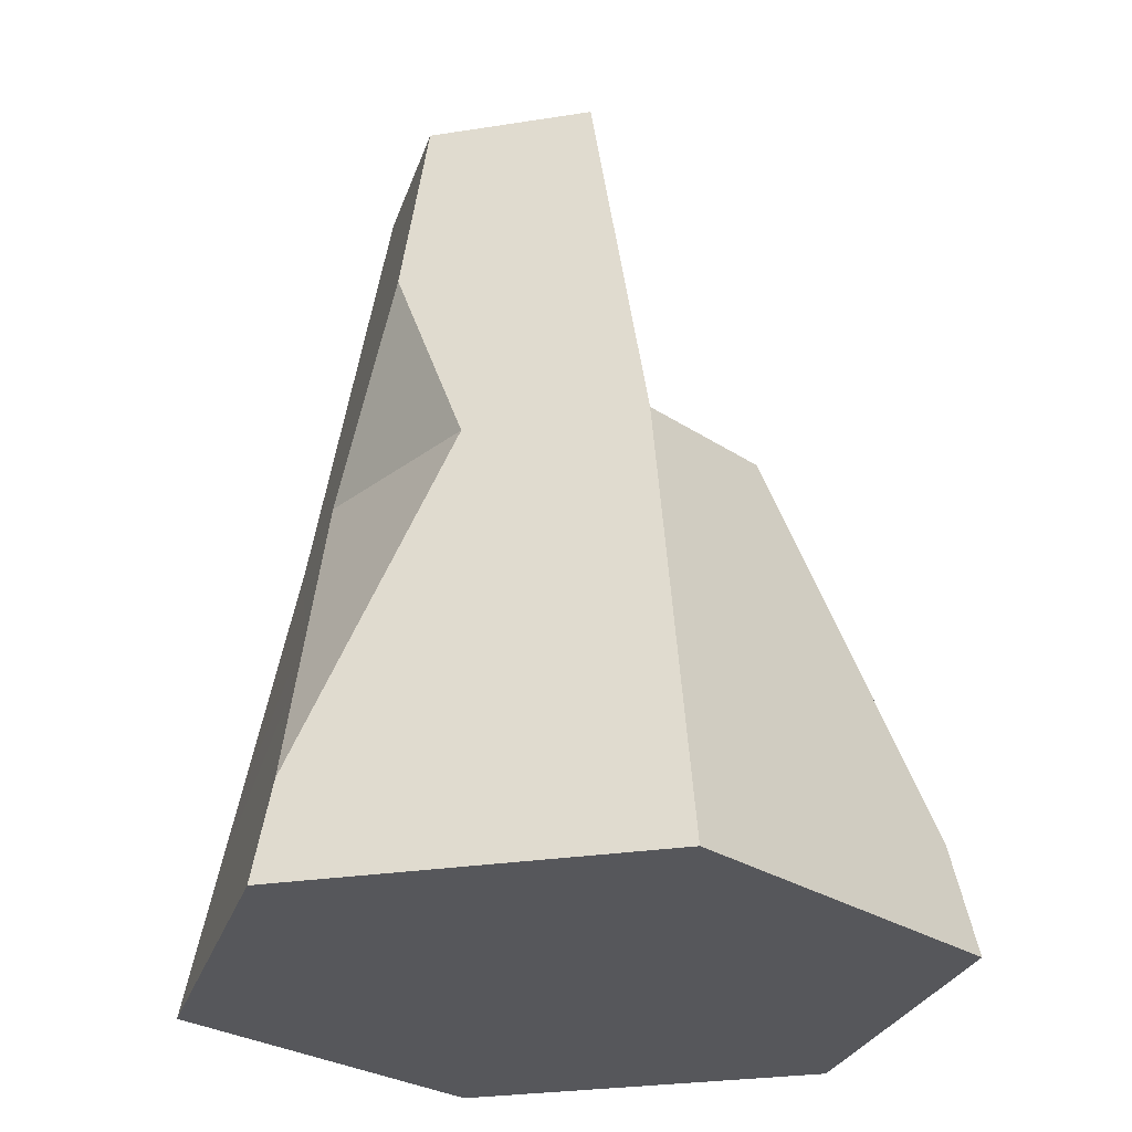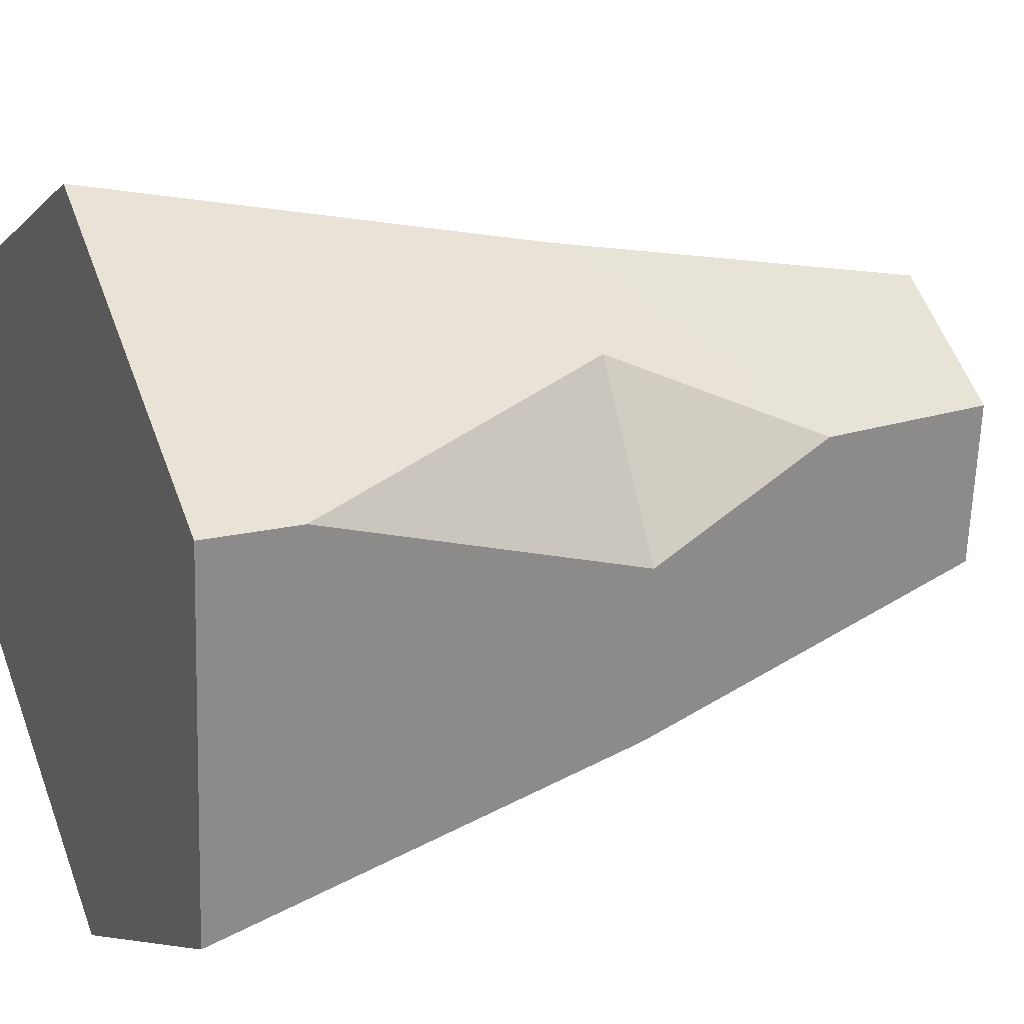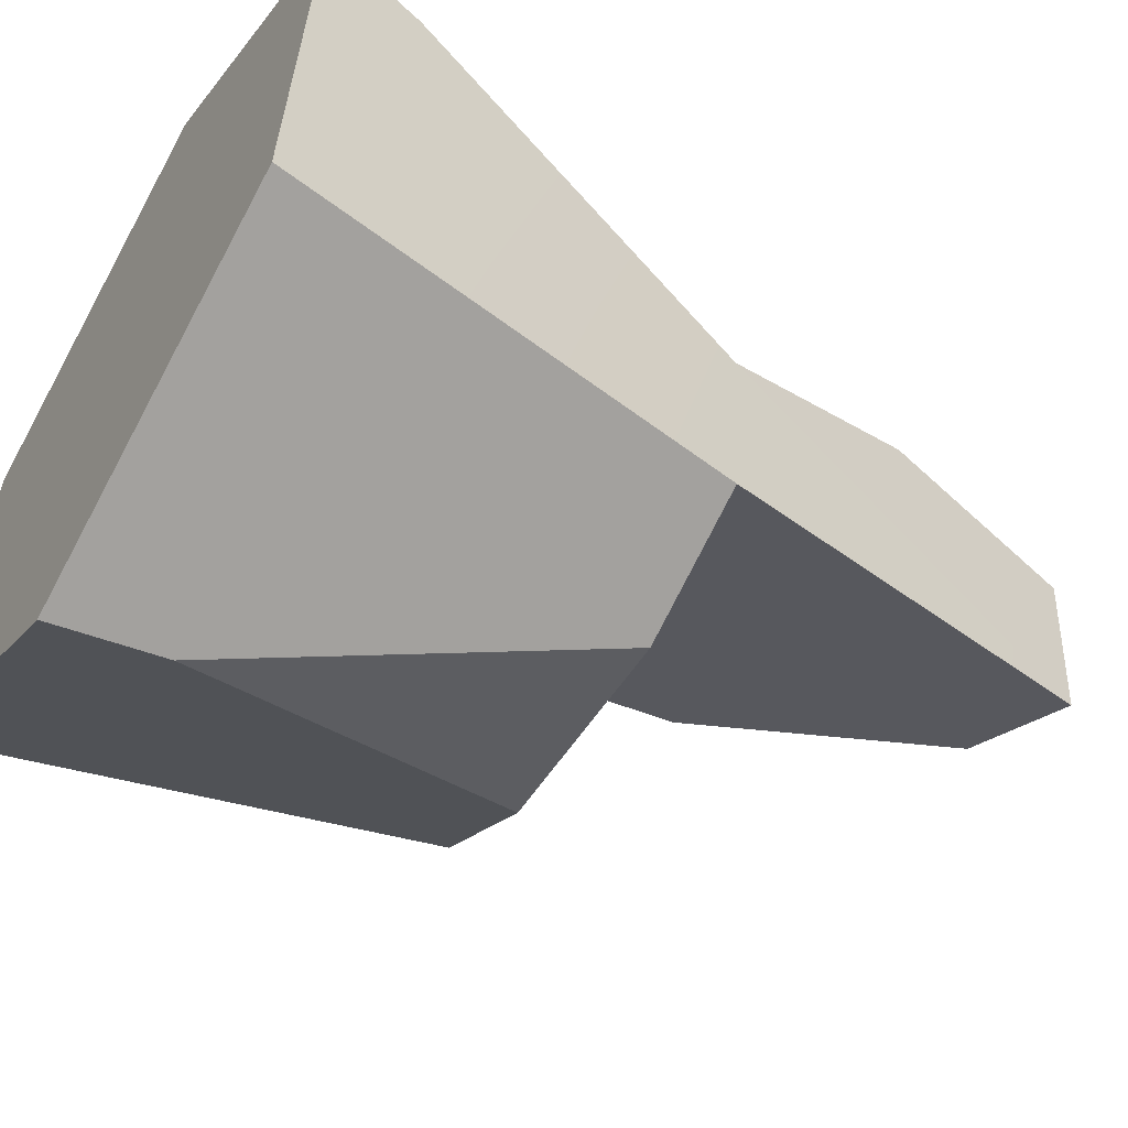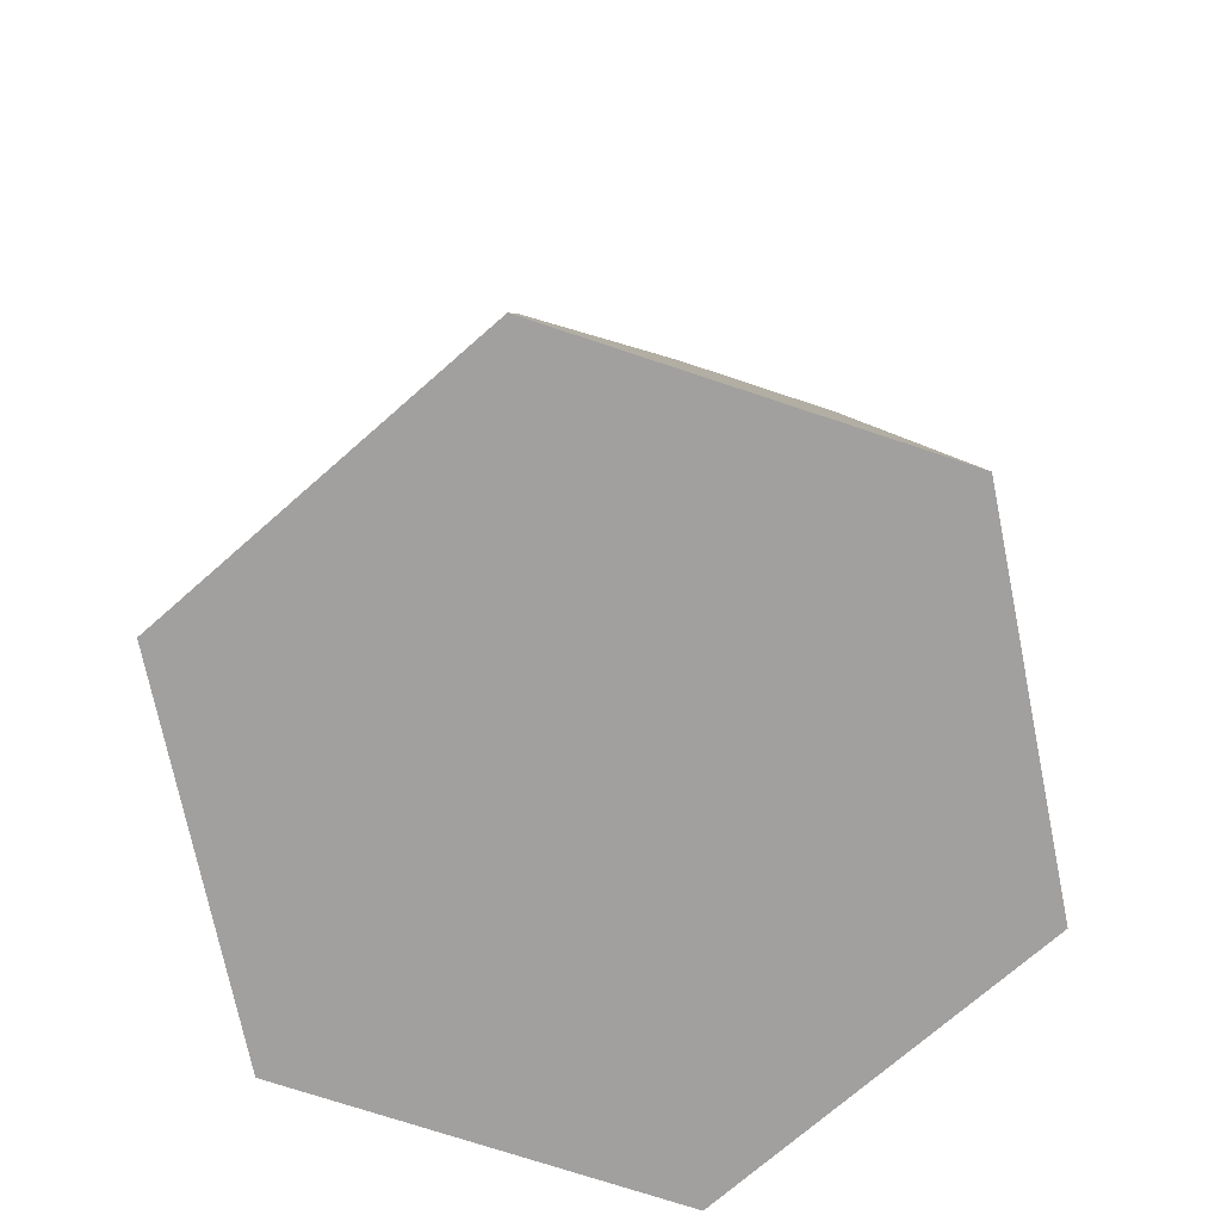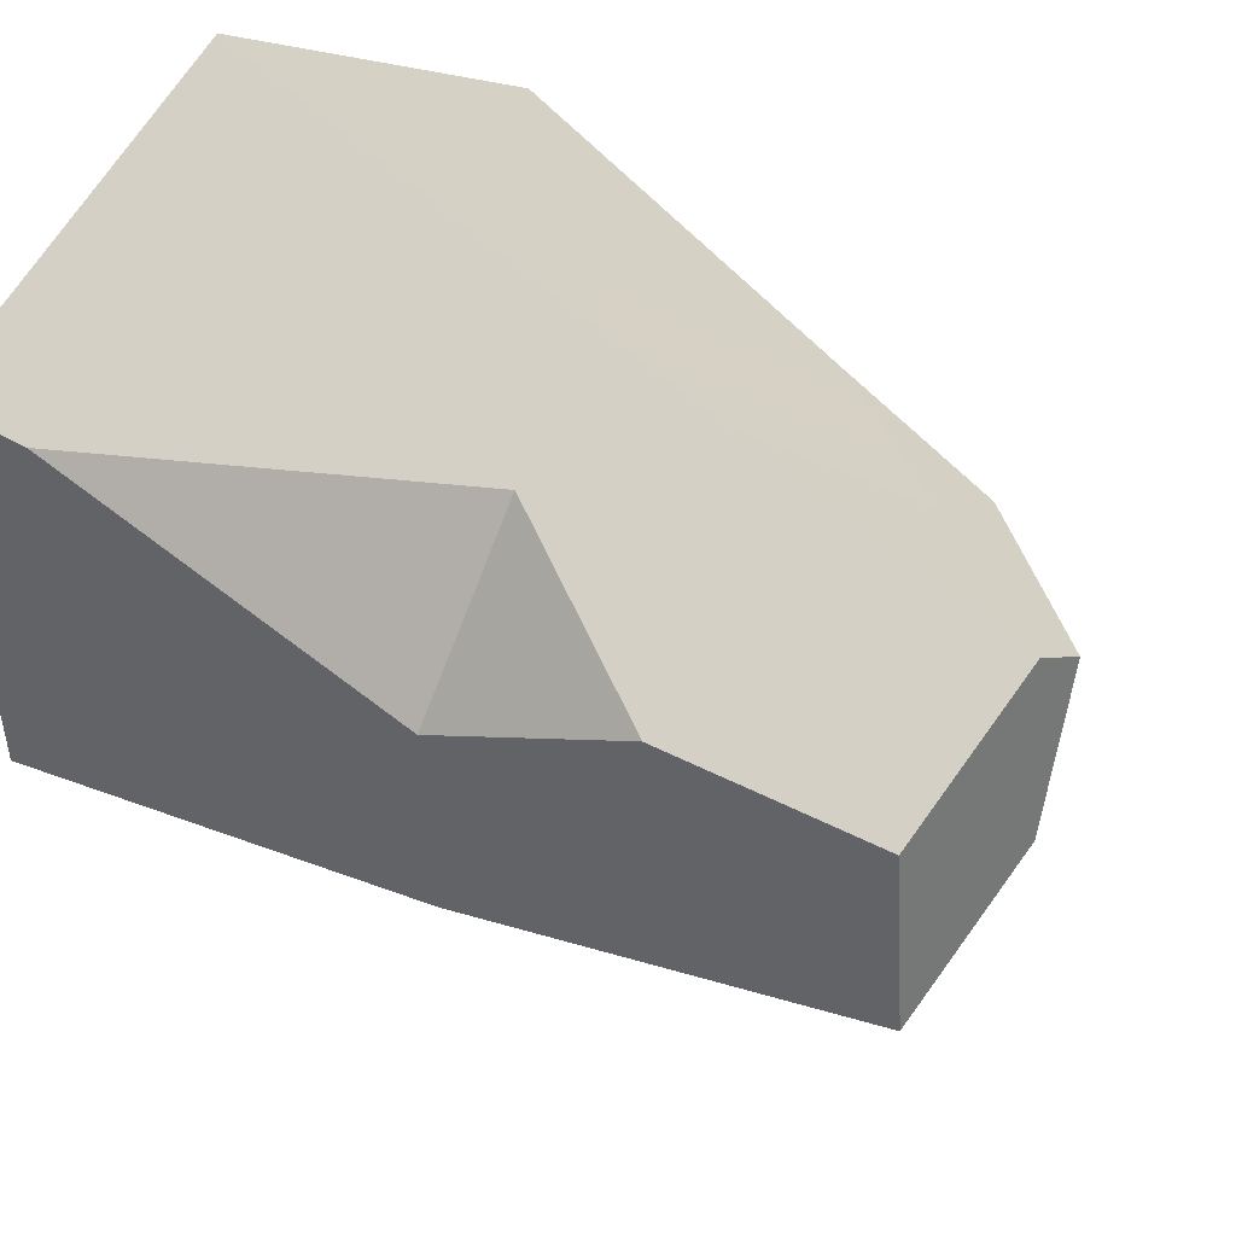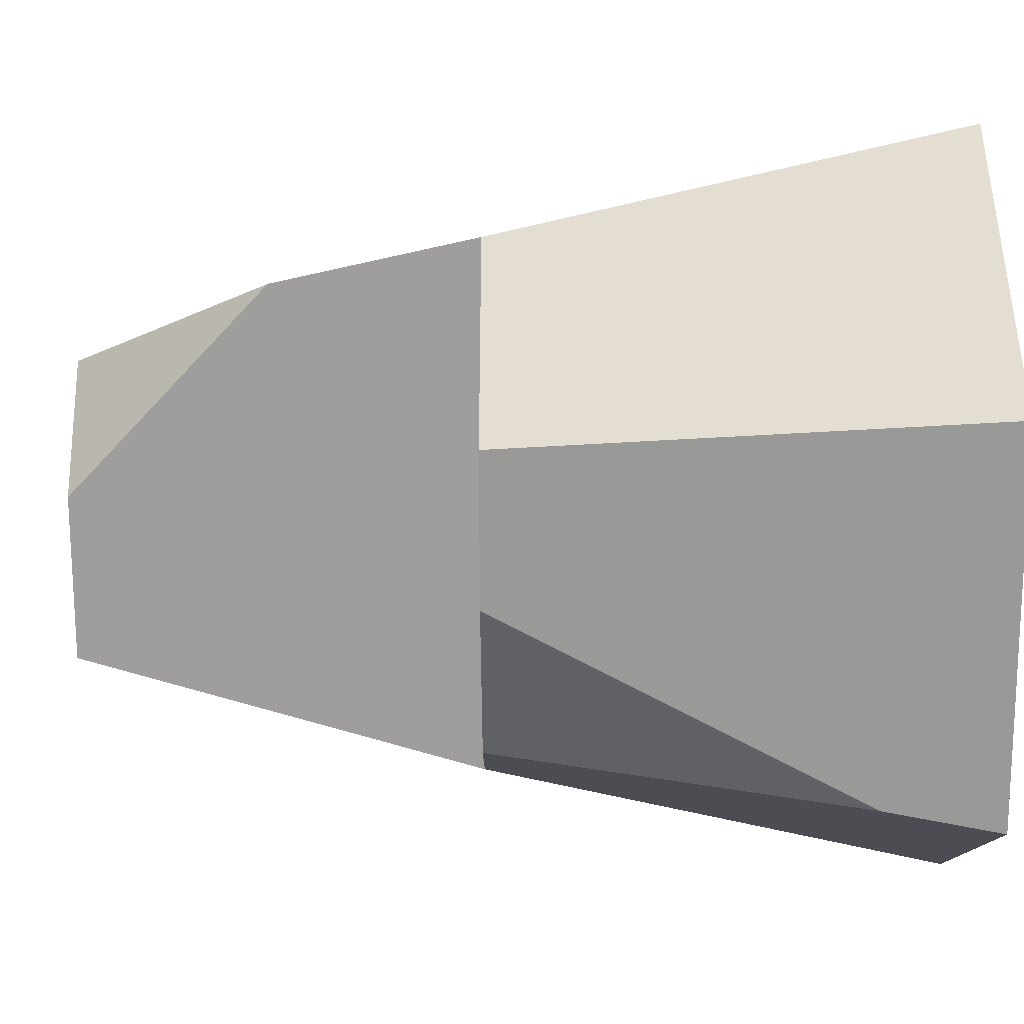
<metadata>
{"format":"obj","ext":"obj","renderer":"f3d","projection":"perspective","resolution":1024,"background":"white","views":[{"elev":-27.1,"azim":108.4,"up":"+Y"},{"elev":20.6,"azim":64.7,"up":"+Z"},{"elev":-56.9,"azim":59.1,"up":"+Z"},{"elev":-71.9,"azim":-163.9,"up":"+Y"},{"elev":34.7,"azim":135.7,"up":"+Z"},{"elev":-36.8,"azim":-89.8,"up":"+Z"}]}
</metadata>
<code>
o stone_tall10
v 0.9569 3.3 1.385
v 0.1273 6.2 1.36
v -1.757 3.3 -0.8327
v 2.221 -0 -1.535
v 2.44 0 1.157
v 1.702 3.3 0.1582
v 2.29 0.7249 1.085
v 0.2182 0 2.691
v 0.1571 3.3 1.938
v 1.119 6.2 0.6745
v 1.599 3.3 -1.105
v -0.8782 3.3 -1.44
v -0.2039 6.2 1.203
v 0.6347 3.3 -1.562
v -2.44 -0 -1.157
v -0.2039 0.7752 -2.514
v 1.022 6.2 -0.5268
v 0.02985 6.2 0.1582
v 1.438 4.75 0.7536
v -1.599 3.3 1.105
v -1.281 4.75 0.9741
v -0.2182 -0 -2.691
v -2.221 0 1.535
f 9 23 8
f 9 19 2
f 2 19 10
f 20 15 23
f 15 20 3
f 4 7 5
f 7 8 5
f 6 10 19
f 10 6 17
f 14 16 12
f 2 18 13
f 18 2 17
f 17 2 10
f 16 4 22
f 4 16 11
f 11 16 14
f 20 12 3
f 12 20 11
f 12 11 14
f 3 22 15
f 22 3 16
f 16 3 12
f 21 11 20
f 11 21 17
f 17 21 18
f 6 19 1
f 6 1 7
f 20 2 21
f 21 2 13
f 18 21 13
f 22 23 15
f 23 22 8
f 8 22 4
f 8 4 5
f 23 9 20
f 19 9 1
f 7 4 6
f 6 4 11
f 8 7 9
f 9 7 1
f 17 6 11
f 2 20 9

</code>
